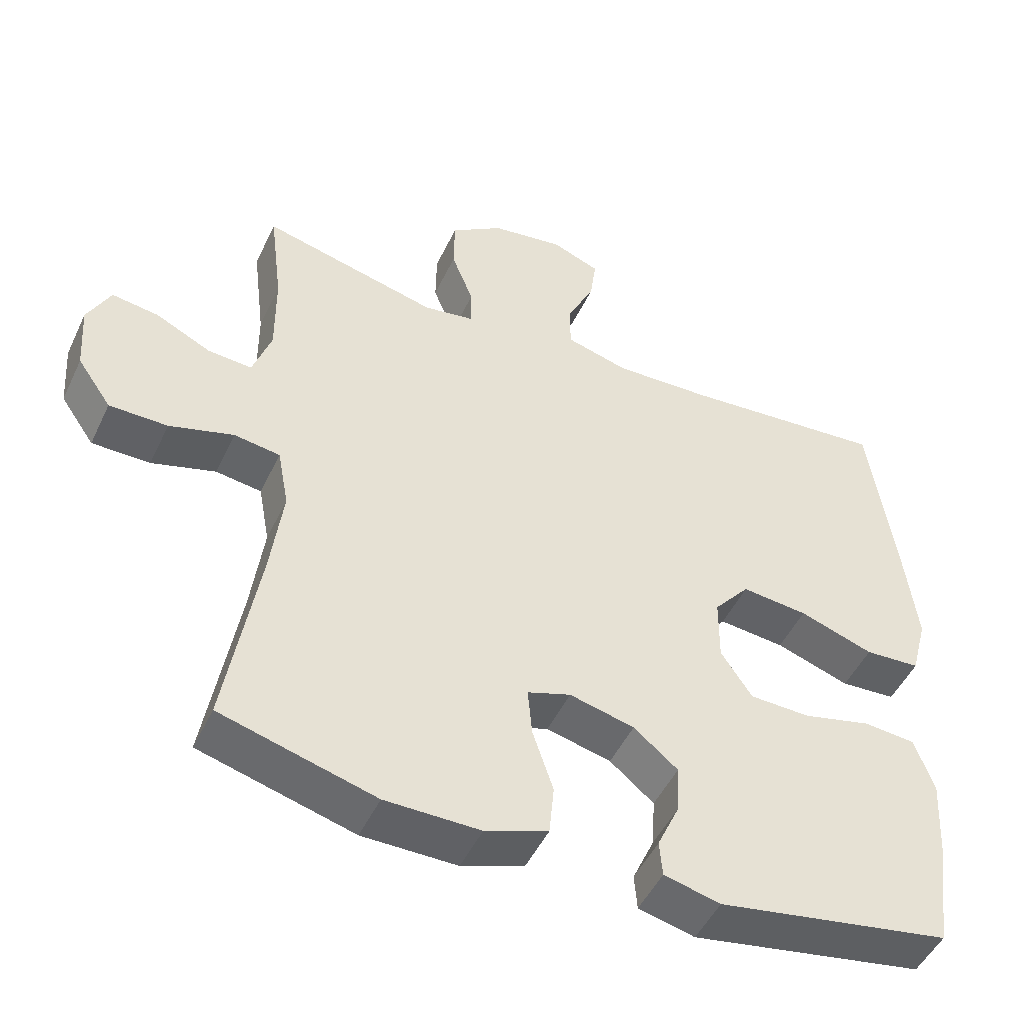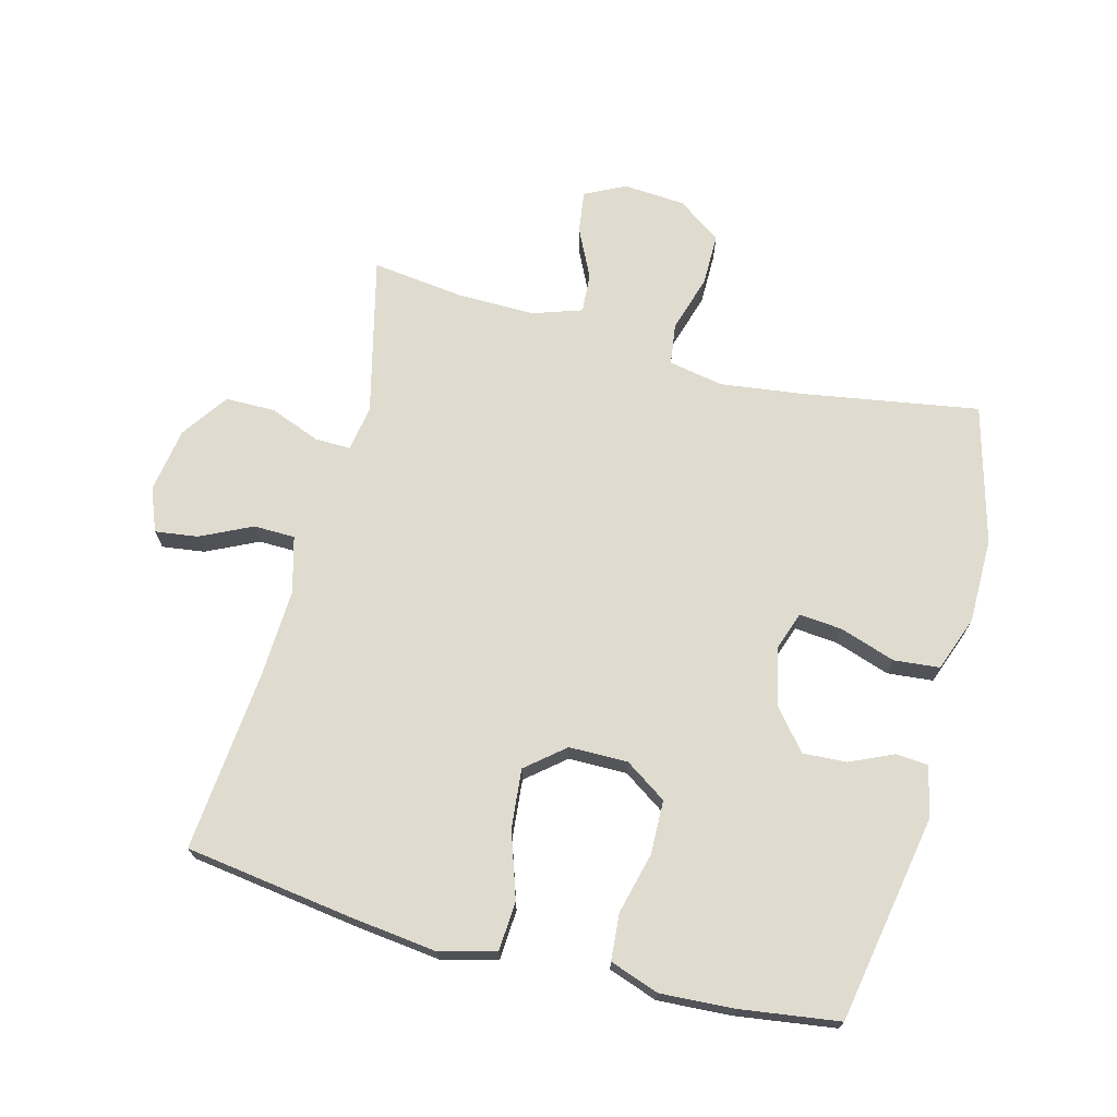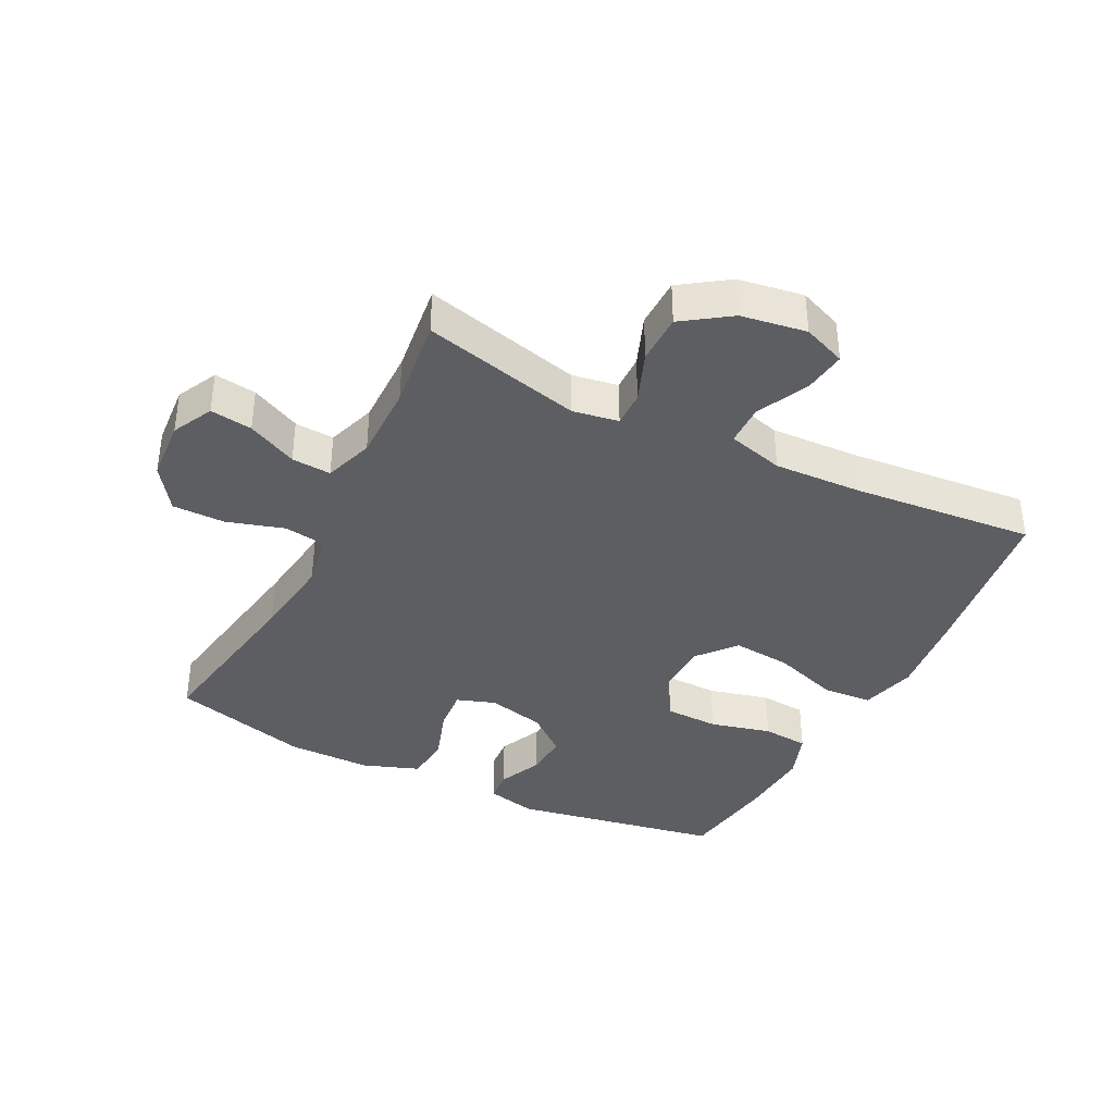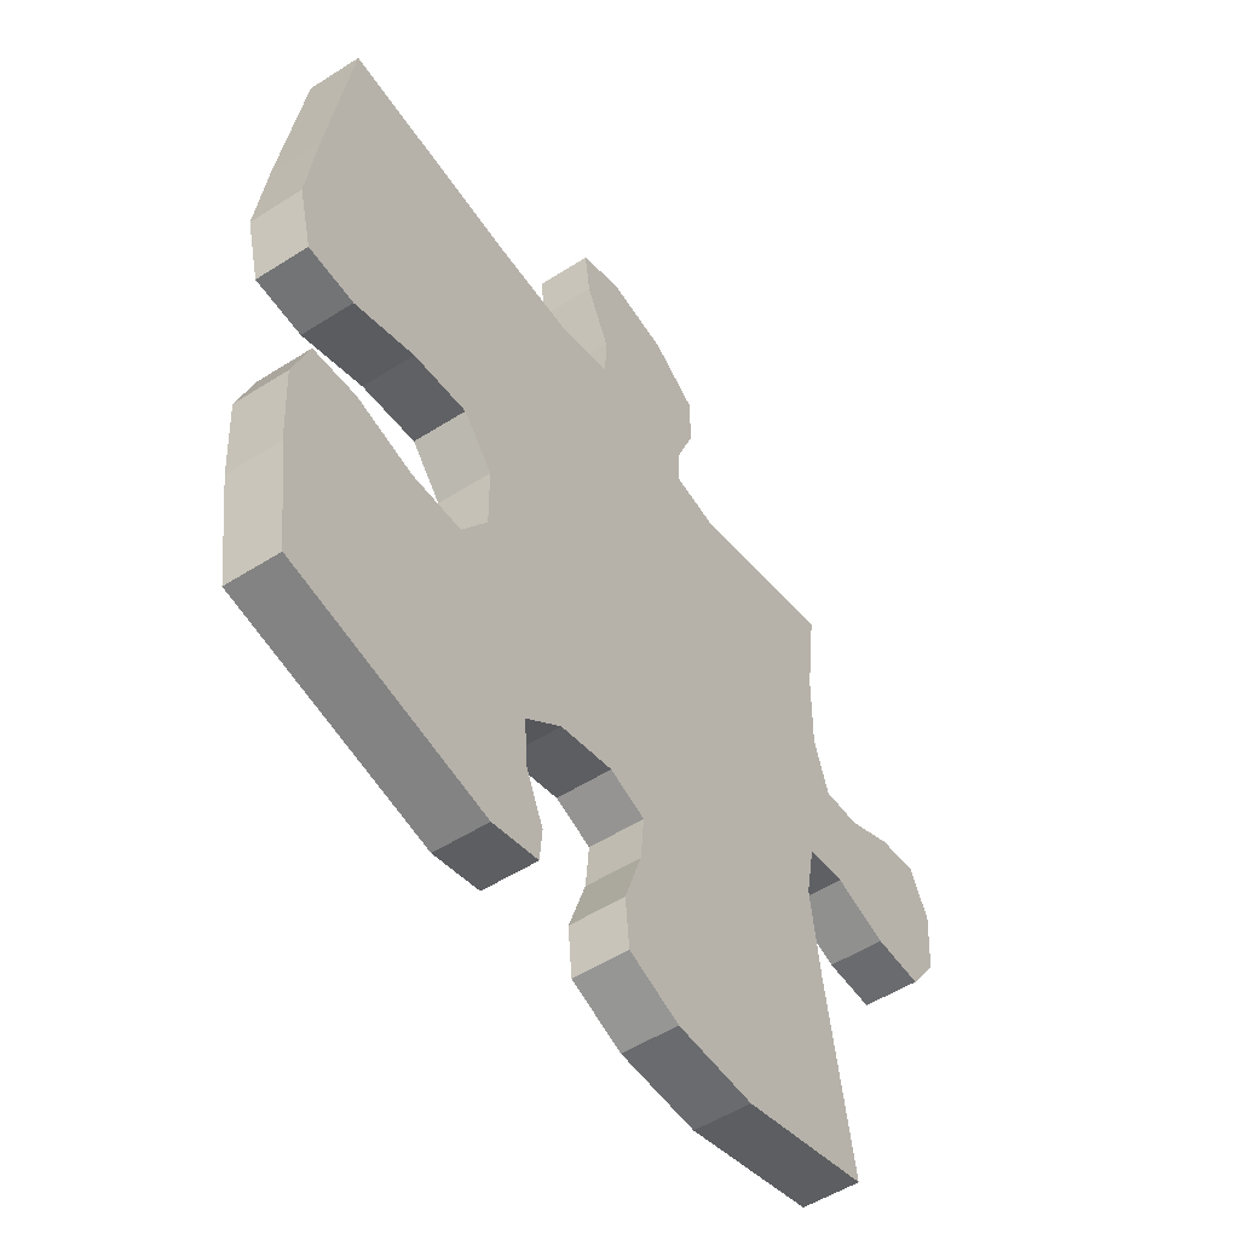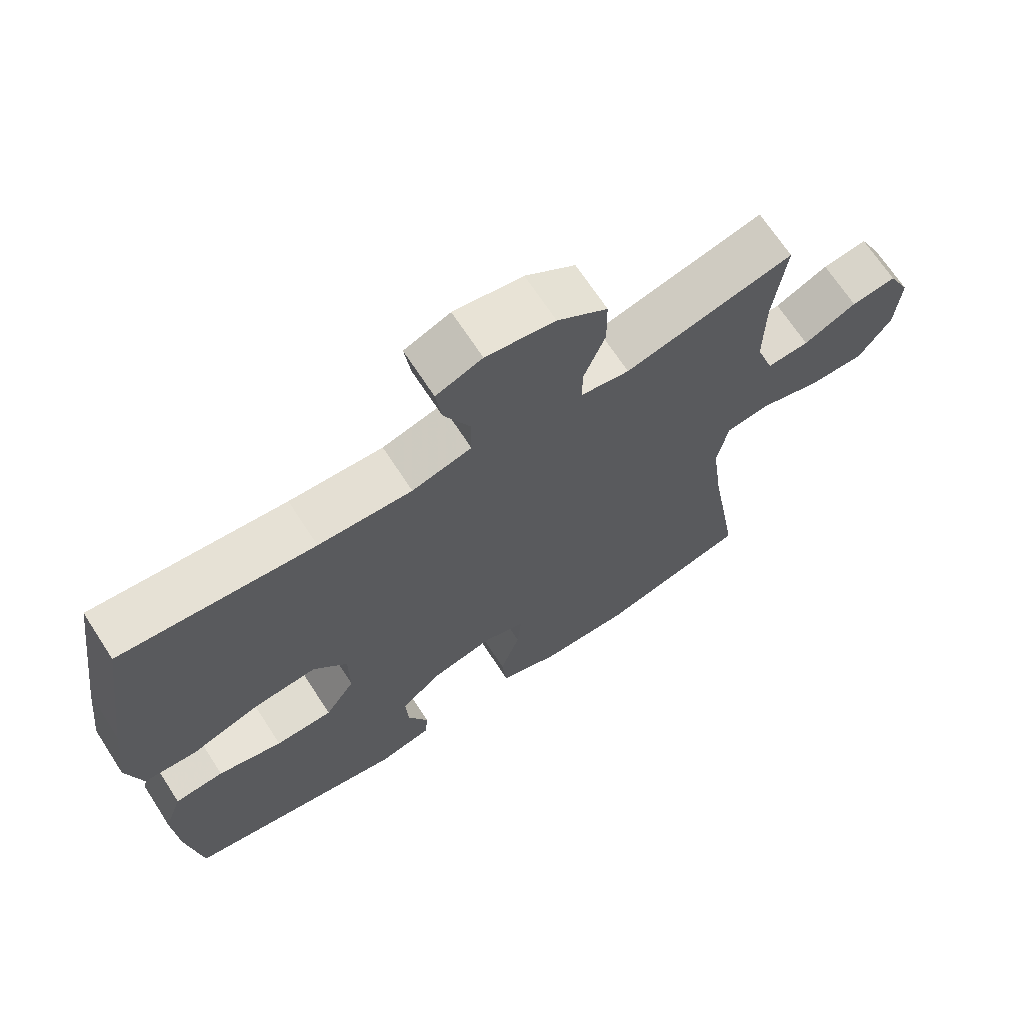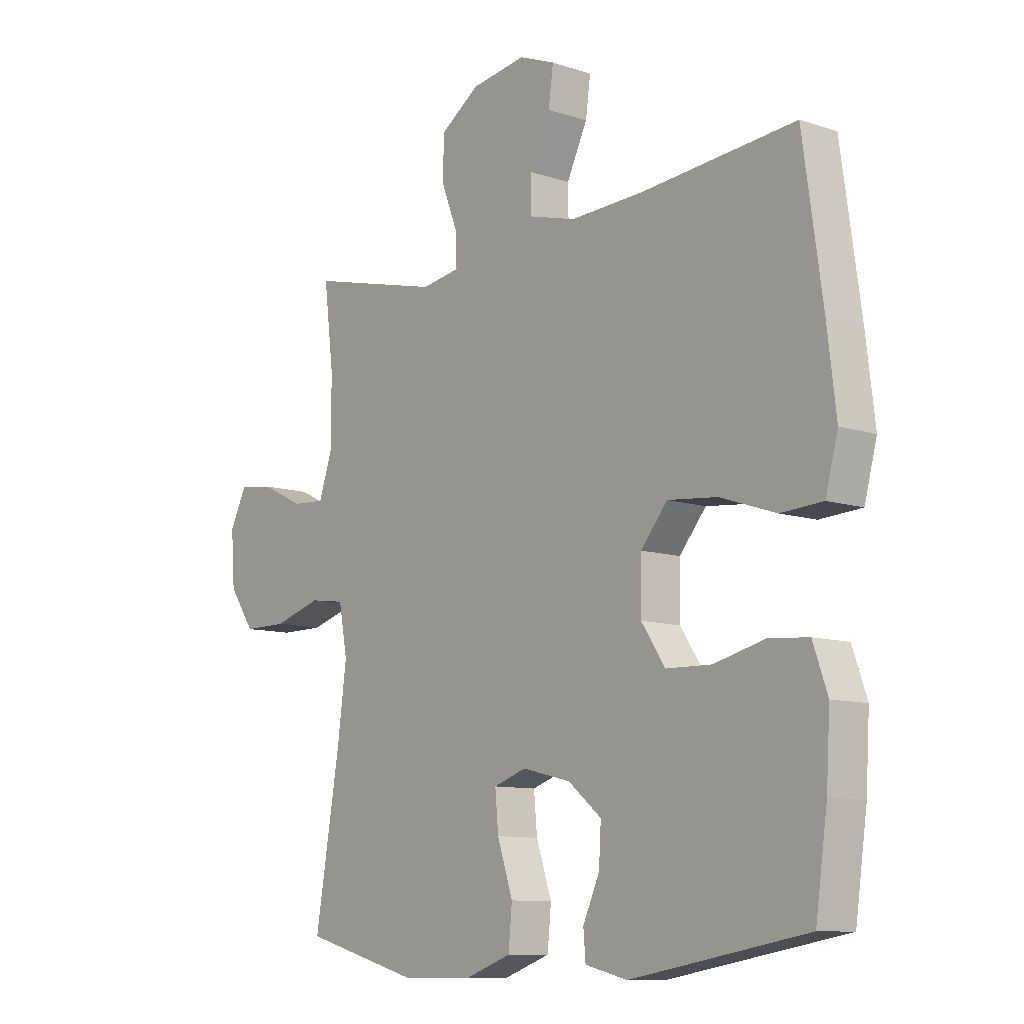
<metadata>
{"format":"obj","ext":"obj","renderer":"f3d","projection":"perspective","resolution":1024,"background":"white","views":[{"elev":-49.0,"azim":-24.7,"up":"+Z"},{"elev":70.4,"azim":104.8,"up":"+Y"},{"elev":-38.0,"azim":-26.8,"up":"+Y"},{"elev":-53.4,"azim":124.2,"up":"+Z"},{"elev":68.4,"azim":147.0,"up":"+Z"},{"elev":-10.0,"azim":49.7,"up":"+Z"}]}
</metadata>
<code>
v 0.5 0.07 0.5
v 0.537 0.07 0.236
v 0.553 0.07 0.1
v 0.53 0.07 0.012
v 0.452 0.07 0.007
v 0.348 0.07 0.042
v 0.255 0.07 0.051
v 0.205 0.07 -0.009
v 0.204 0.07 -0.101
v 0.248 0.07 -0.167
v 0.333 0.07 -0.169
v 0.429 0.07 -0.145
v 0.502 0.07 -0.151
v 0.529 0.07 -0.228
v 0.522 0.07 -0.344
v 0.5 0.07 -0.5
v 0.172 0.07 -0.559
v 0.093 0.07 -0.54
v 0.089 0.07 -0.49
v 0.12 0.07 -0.421
v 0.124 0.07 -0.352
v 0.062 0.07 -0.301
v -0.029 0.07 -0.279
v -0.09 0.07 -0.3
v -0.084 0.07 -0.368
v -0.055 0.07 -0.455
v -0.062 0.07 -0.527
v -0.15 0.07 -0.559
v -0.283 0.07 -0.559
v -0.5 0.07 -0.5
v -0.454 0.07 -0.223
v -0.437 0.07 -0.092
v -0.453 0.07 -0.006
v -0.518 0.07 0.003
v -0.608 0.07 -0.024
v -0.69 0.07 -0.024
v -0.738 0.07 0.045
v -0.745 0.07 0.142
v -0.713 0.07 0.206
v -0.647 0.07 0.197
v -0.569 0.07 0.159
v -0.507 0.07 0.155
v -0.481 0.07 0.232
v -0.482 0.07 0.354
v -0.5 0.07 0.5
v -0.251 0.07 0.439
v -0.179 0.07 0.451
v -0.18 0.07 0.507
v -0.211 0.07 0.587
v -0.21 0.07 0.665
v -0.136 0.07 0.716
v -0.034 0.07 0.732
v 0.034 0.07 0.705
v 0.025 0.07 0.638
v -0.014 0.07 0.557
v -0.013 0.07 0.492
v 0.075 0.07 0.468
v 0.213 0.07 0.474
v 0.5 0 0.5
v 0.537 0 0.236
v 0.553 0 0.1
v 0.53 0 0.012
v 0.452 0 0.007
v 0.348 0 0.042
v 0.255 0 0.051
v 0.205 0 -0.009
v 0.204 0 -0.101
v 0.248 0 -0.167
v 0.333 0 -0.169
v 0.429 0 -0.145
v 0.502 0 -0.151
v 0.529 0 -0.228
v 0.522 0 -0.344
v 0.5 0 -0.5
v 0.172 0 -0.559
v 0.093 0 -0.54
v 0.089 0 -0.49
v 0.12 0 -0.421
v 0.124 0 -0.352
v 0.062 0 -0.301
v -0.029 0 -0.279
v -0.09 0 -0.3
v -0.084 0 -0.368
v -0.055 0 -0.455
v -0.062 0 -0.527
v -0.15 0 -0.559
v -0.283 0 -0.559
v -0.5 0 -0.5
v -0.454 0 -0.223
v -0.437 0 -0.092
v -0.453 0 -0.006
v -0.518 0 0.003
v -0.608 0 -0.024
v -0.69 0 -0.024
v -0.738 0 0.045
v -0.745 0 0.142
v -0.713 0 0.206
v -0.647 0 0.197
v -0.569 0 0.159
v -0.507 0 0.155
v -0.481 0 0.232
v -0.482 0 0.354
v -0.5 0 0.5
v -0.251 0 0.439
v -0.179 0 0.451
v -0.18 0 0.507
v -0.211 0 0.587
v -0.21 0 0.665
v -0.136 0 0.716
v -0.034 0 0.732
v 0.034 0 0.705
v 0.025 0 0.638
v -0.014 0 0.557
v -0.013 0 0.492
v 0.075 0 0.468
v 0.213 0 0.474
f 53 54 55
f 52 53 55
f 51 52 55
f 50 51 55
f 49 50 55
f 48 49 55
f 47 48 55 56
f 44 45 46
f 43 44 46 47
f 47 56 57
f 43 47 57
f 42 43 57
f 39 40 41
f 38 39 41
f 37 38 41
f 36 37 41
f 35 36 41
f 34 35 41
f 33 34 41 42
f 29 30 31
f 28 29 31
f 27 28 31
f 26 27 31
f 25 26 31
f 24 25 31 32
f 23 24 32 33
f 18 19 20
f 17 18 20
f 16 17 20
f 15 16 20
f 14 15 20
f 13 14 20
f 12 13 20
f 11 12 20
f 10 11 20 21
f 9 10 21 22
f 4 5 6
f 3 4 6
f 2 3 6
f 1 2 6
f 58 1 6
f 58 6 7
f 57 58 7 8
f 33 42 57
f 23 33 57
f 22 23 57
f 9 22 57
f 8 9 57
f 113 112 111
f 113 111 110
f 113 110 109
f 113 109 108
f 113 108 107
f 113 107 106
f 114 113 106 105
f 104 103 102
f 105 104 102 101
f 115 114 105
f 115 105 101
f 115 101 100
f 99 98 97
f 99 97 96
f 99 96 95
f 99 95 94
f 99 94 93
f 99 93 92
f 100 99 92 91
f 89 88 87
f 89 87 86
f 89 86 85
f 89 85 84
f 89 84 83
f 90 89 83 82
f 91 90 82 81
f 78 77 76
f 78 76 75
f 78 75 74
f 78 74 73
f 78 73 72
f 78 72 71
f 78 71 70
f 78 70 69
f 79 78 69 68
f 80 79 68 67
f 64 63 62
f 64 62 61
f 64 61 60
f 64 60 59
f 64 59 116
f 65 64 116
f 66 65 116 115
f 115 100 91
f 115 91 81
f 115 81 80
f 115 80 67
f 115 67 66
f 1 59 60 2
f 2 60 61 3
f 3 61 62 4
f 4 62 63 5
f 5 63 64 6
f 6 64 65 7
f 7 65 66 8
f 8 66 67 9
f 9 67 68 10
f 10 68 69 11
f 11 69 70 12
f 12 70 71 13
f 13 71 72 14
f 14 72 73 15
f 15 73 74 16
f 16 74 75 17
f 17 75 76 18
f 18 76 77 19
f 19 77 78 20
f 20 78 79 21
f 21 79 80 22
f 22 80 81 23
f 23 81 82 24
f 24 82 83 25
f 25 83 84 26
f 26 84 85 27
f 27 85 86 28
f 28 86 87 29
f 29 87 88 30
f 30 88 89 31
f 31 89 90 32
f 32 90 91 33
f 33 91 92 34
f 34 92 93 35
f 35 93 94 36
f 36 94 95 37
f 37 95 96 38
f 38 96 97 39
f 39 97 98 40
f 40 98 99 41
f 41 99 100 42
f 42 100 101 43
f 43 101 102 44
f 44 102 103 45
f 45 103 104 46
f 46 104 105 47
f 47 105 106 48
f 48 106 107 49
f 49 107 108 50
f 50 108 109 51
f 51 109 110 52
f 52 110 111 53
f 53 111 112 54
f 54 112 113 55
f 55 113 114 56
f 56 114 115 57
f 57 115 116 58
f 58 116 59 1

</code>
